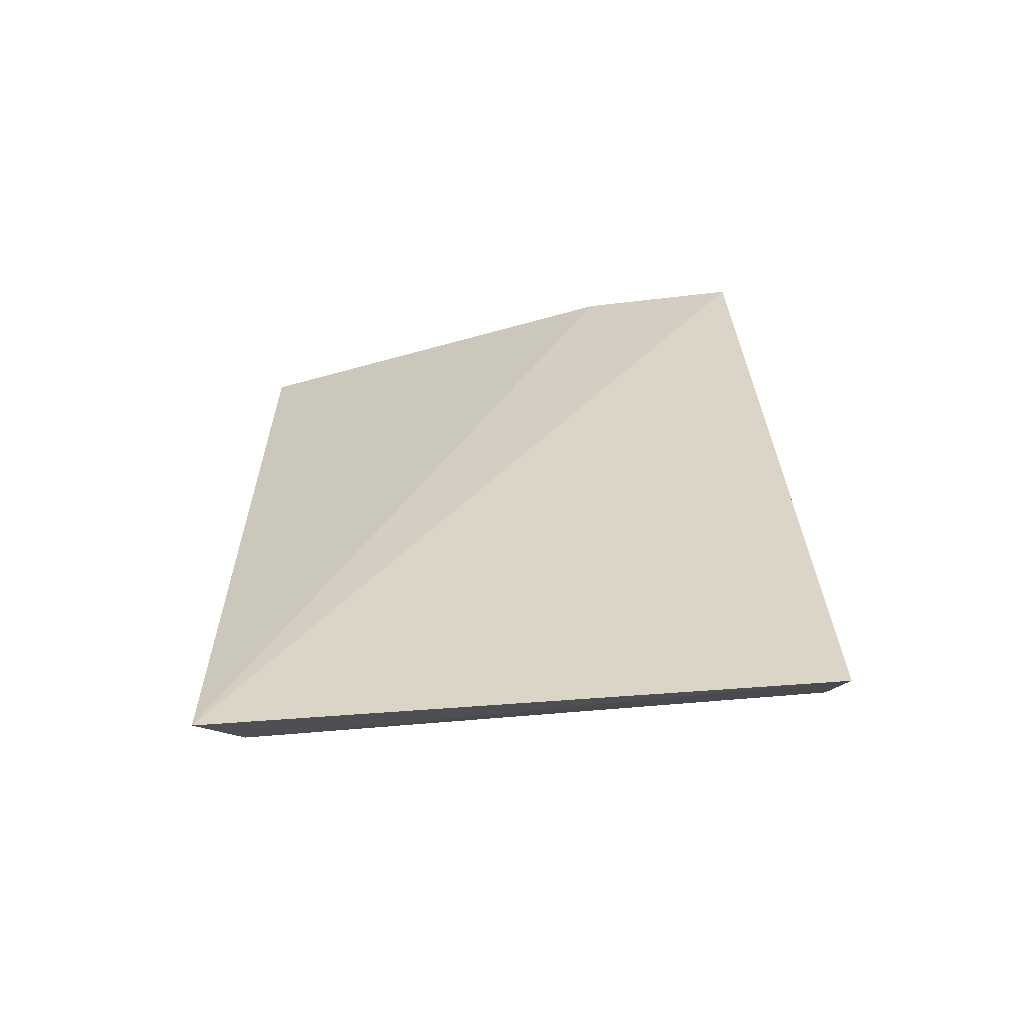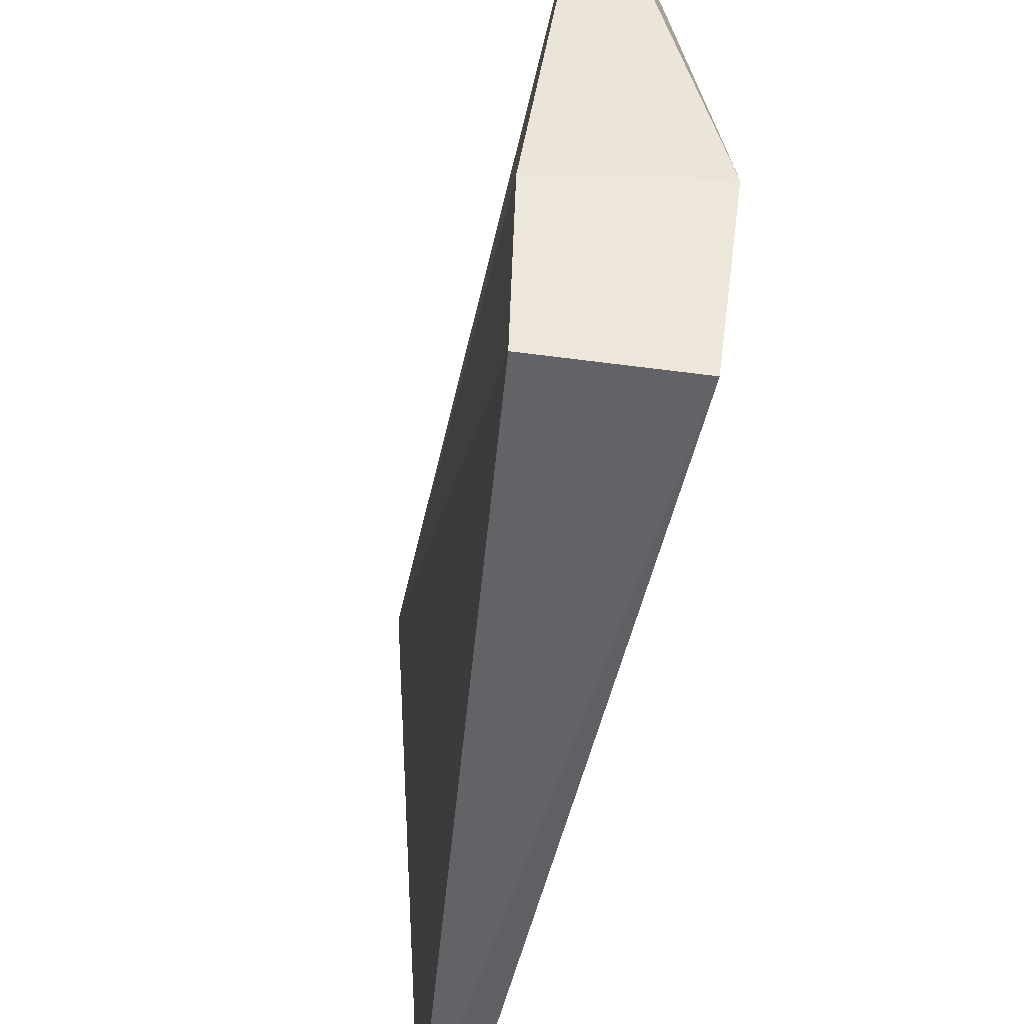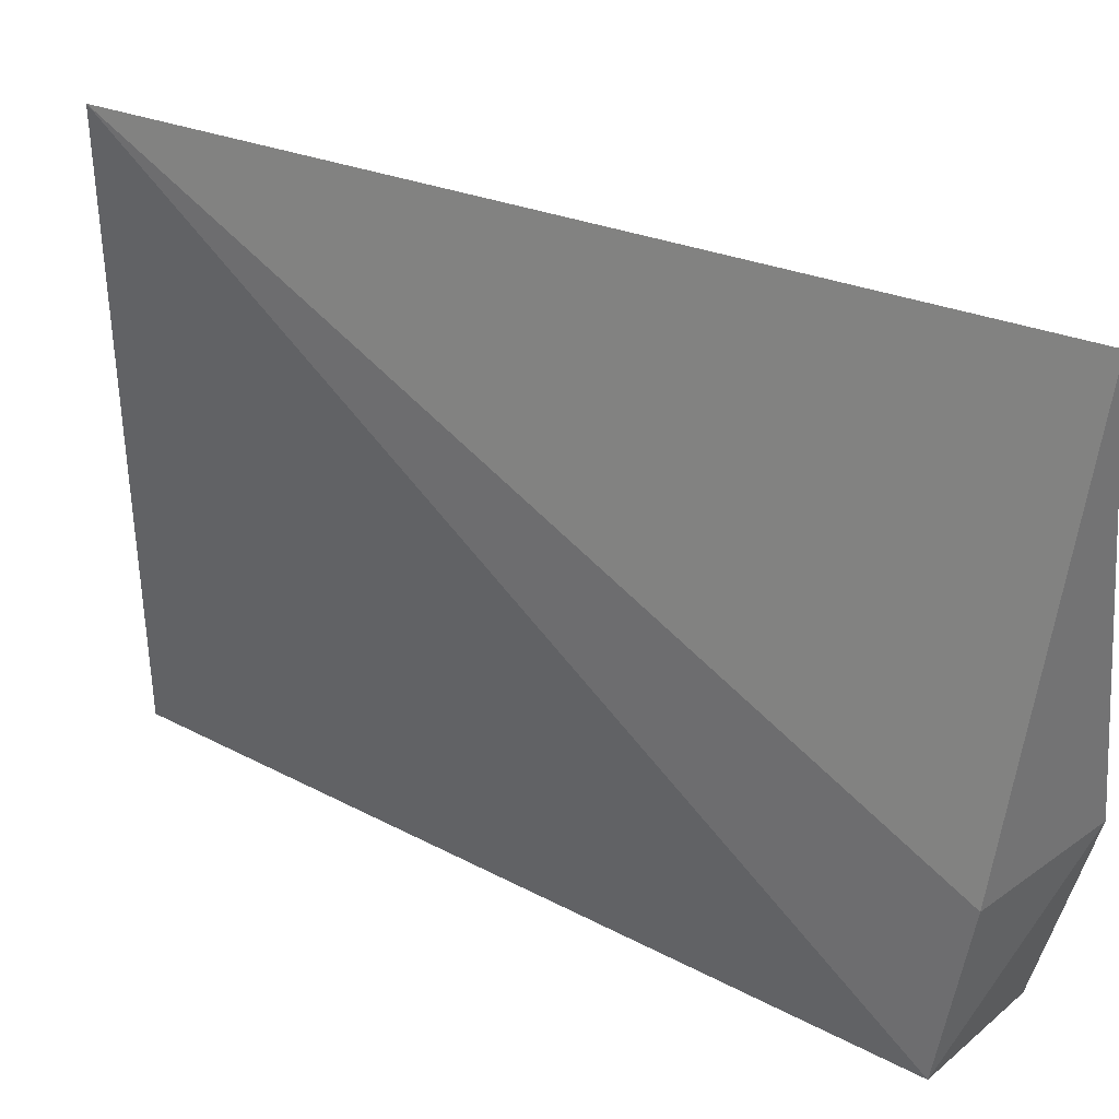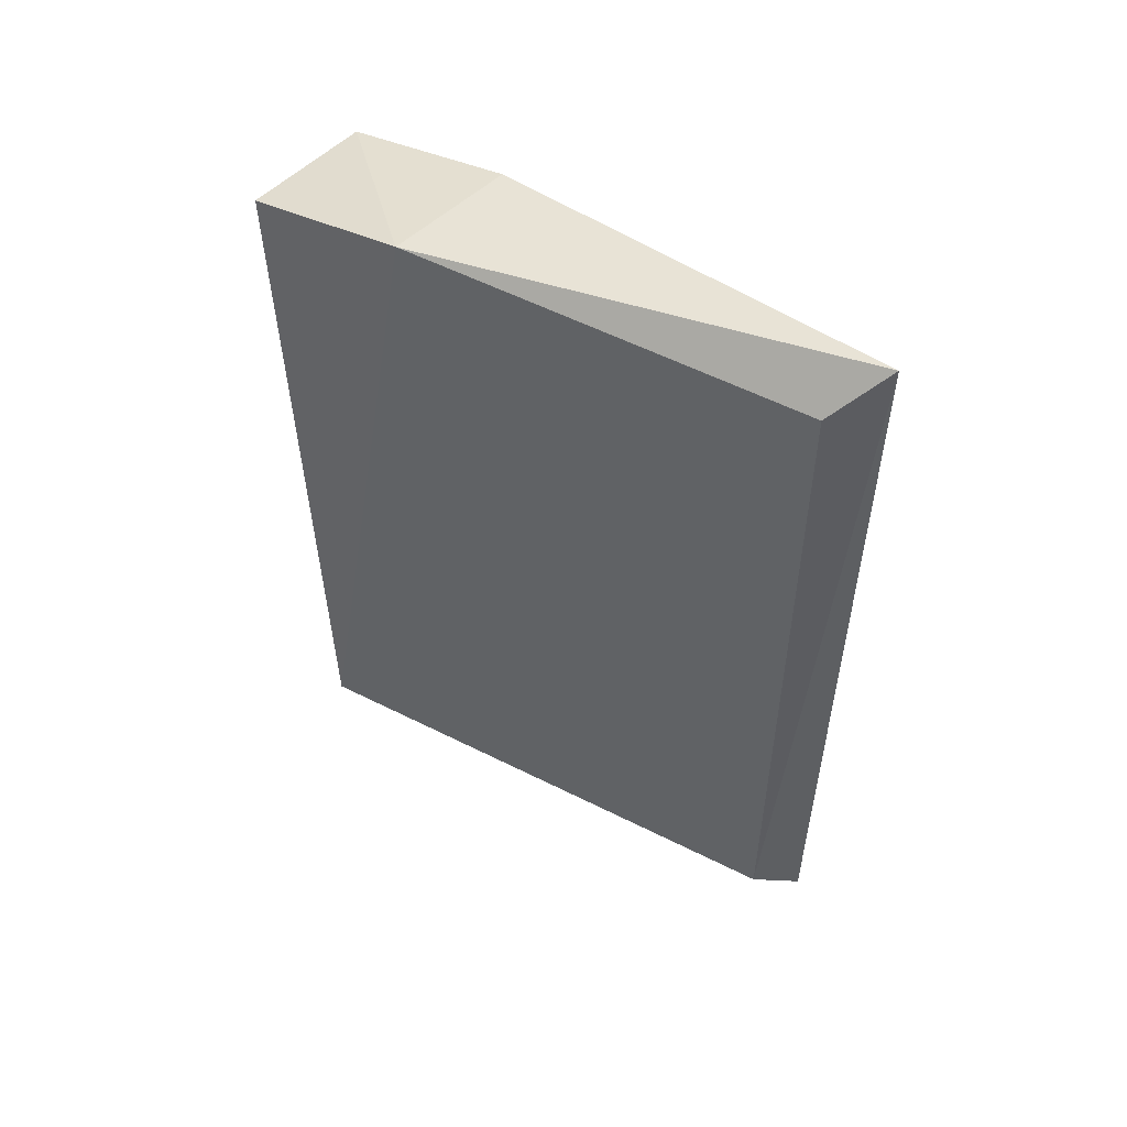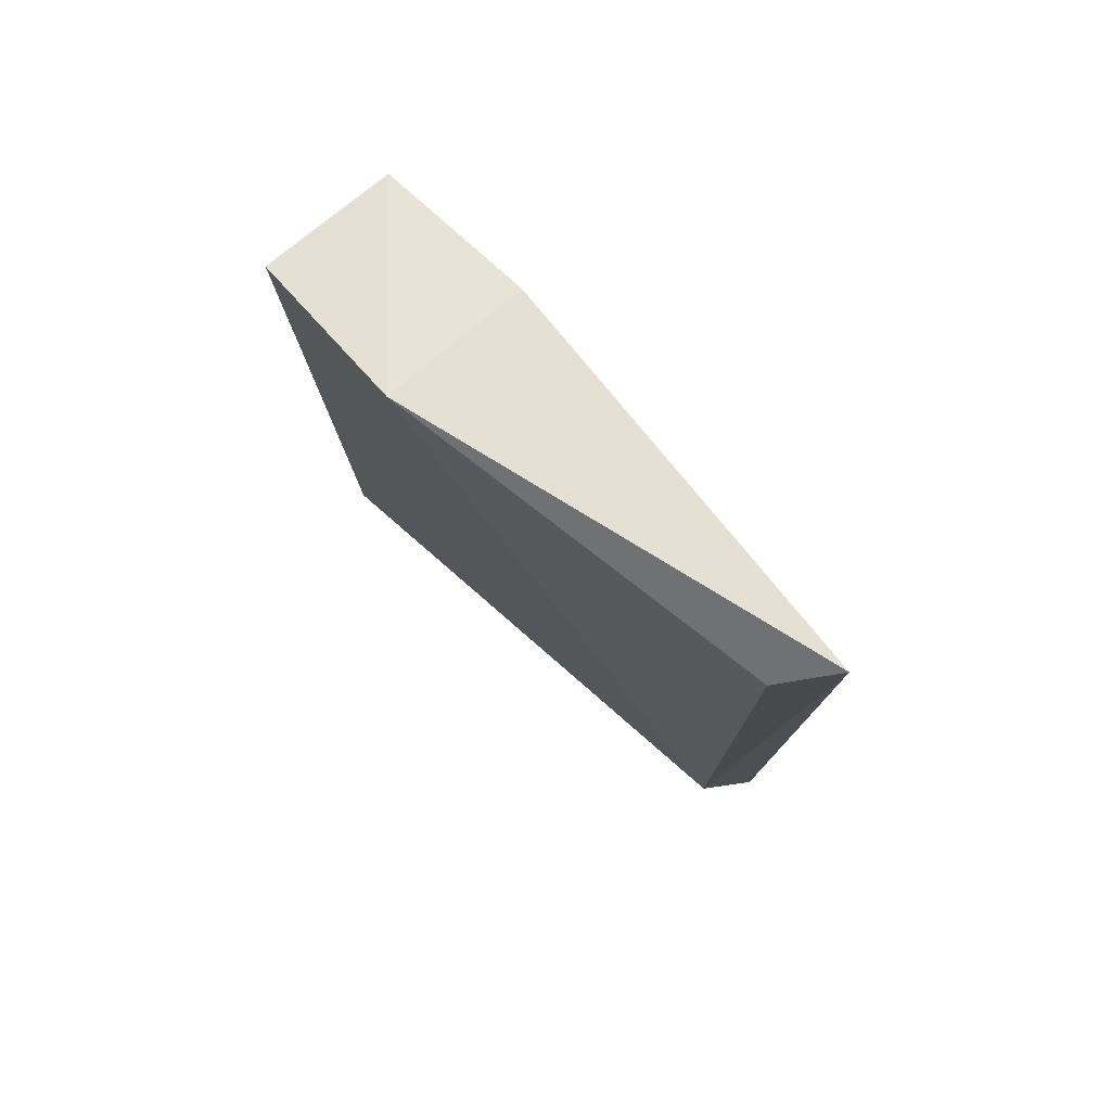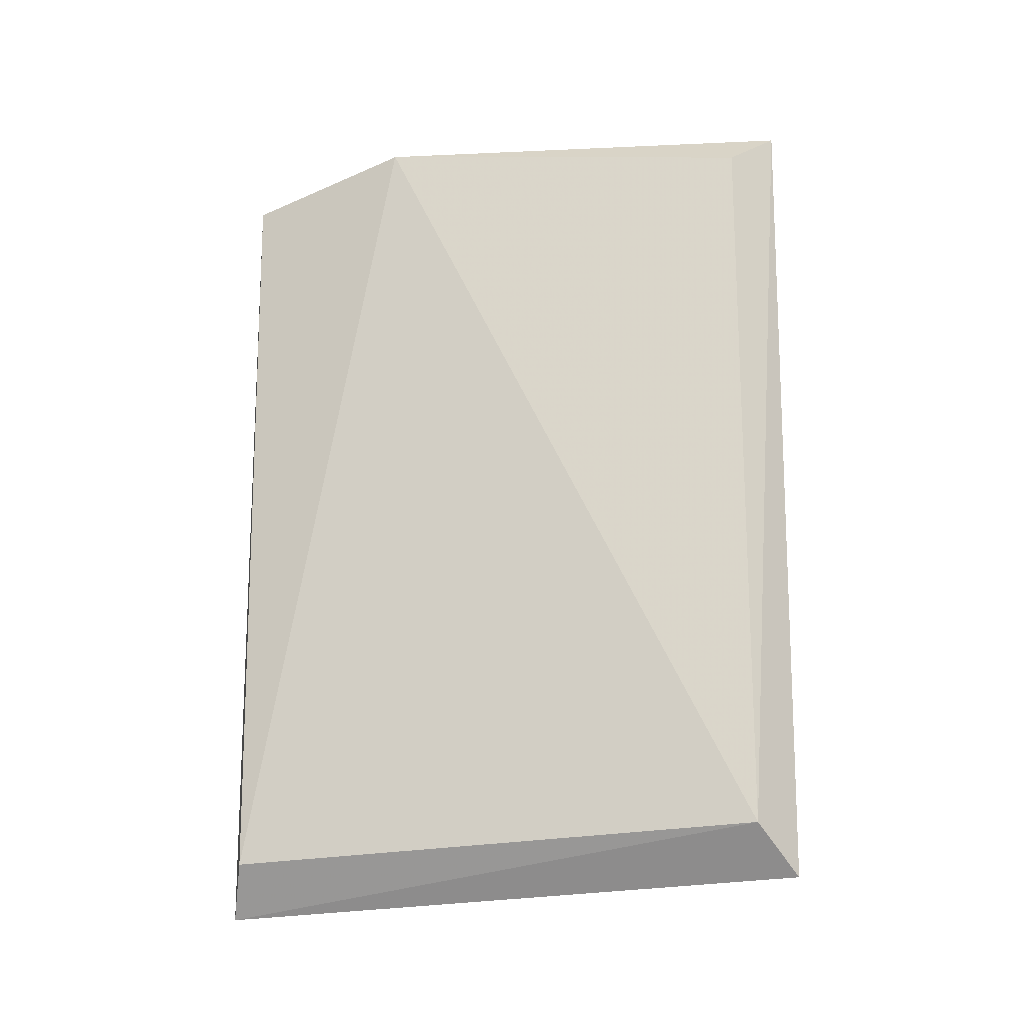
<metadata>
{"format":"obj","ext":"obj","renderer":"f3d","projection":"perspective","resolution":1024,"background":"white","views":[{"elev":-63.6,"azim":100.2,"up":"+Y"},{"elev":-49.4,"azim":168.8,"up":"+Z"},{"elev":30.8,"azim":123.3,"up":"+Z"},{"elev":51.5,"azim":-56.4,"up":"+Y"},{"elev":76.4,"azim":-45.0,"up":"+Y"},{"elev":-20.2,"azim":-74.1,"up":"+Y"}]}
</metadata>
<code>
v -0.3773 -0.2505 0.1572
v -0.4006 -0.2647 -0.1694
v -0.3561 0.1765 -0.1565
v -0.3852 0.2117 0.1651
v -0.4392 0.2068 -0.06779
v -0.3561 0.1917 -0.06558
v -0.4053 -0.224 0.1399
v -0.4311 0.1834 -0.1609
v -0.4232 -0.2365 -0.1583
v -0.41 0.1887 0.143
f 1 2 3
f 6 1 3
f 6 4 1
f 6 5 4
f 6 3 5
f 7 2 1
f 7 1 4
f 8 5 3
f 8 3 2
f 9 7 5
f 9 2 7
f 9 8 2
f 9 5 8
f 10 7 4
f 10 4 5
f 10 5 7

</code>
